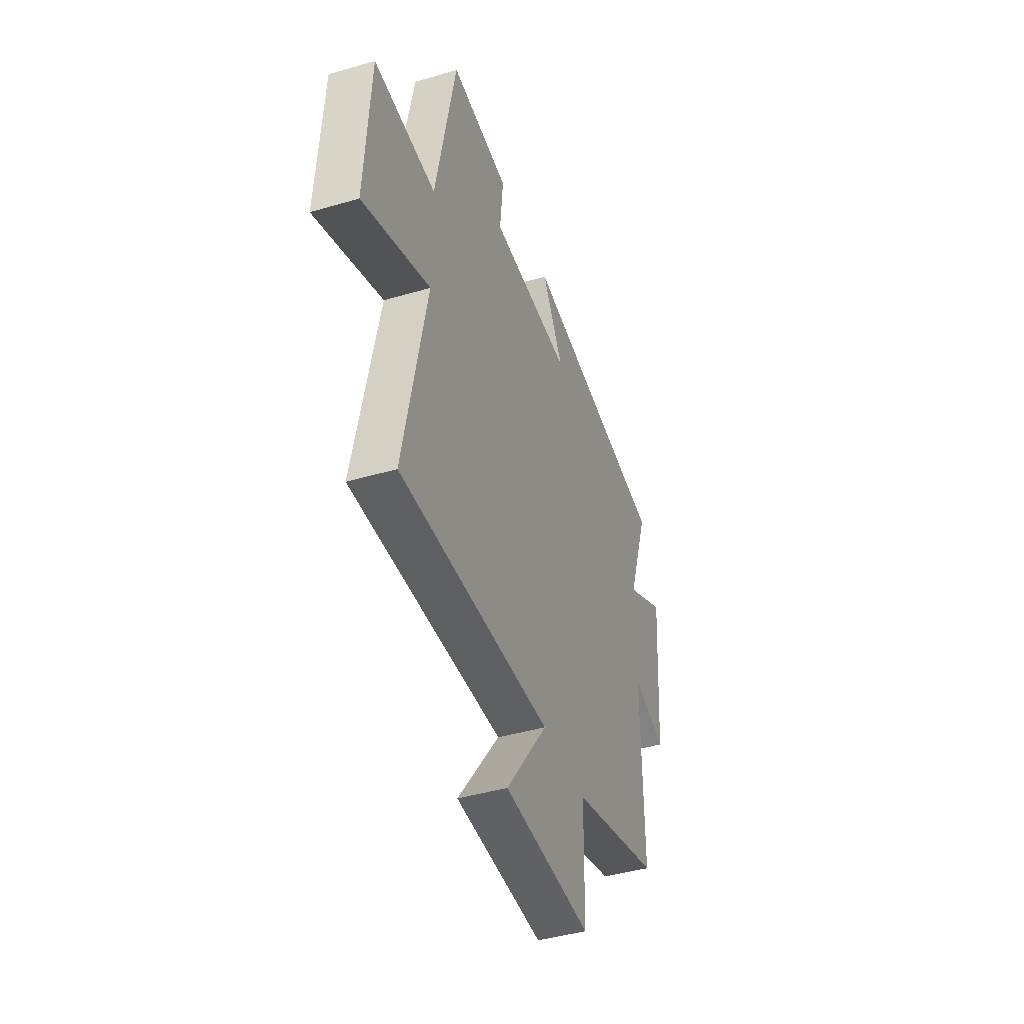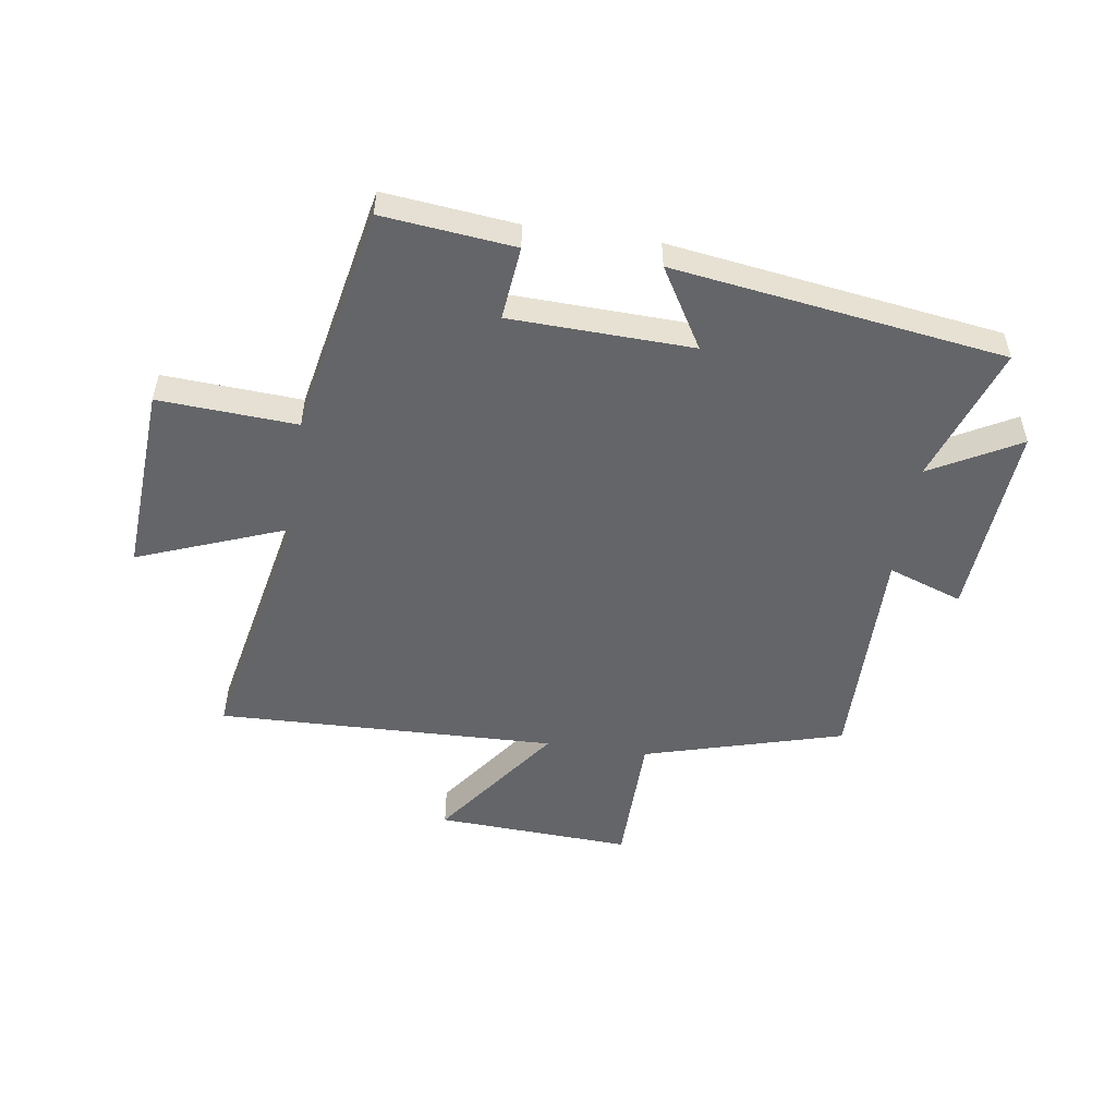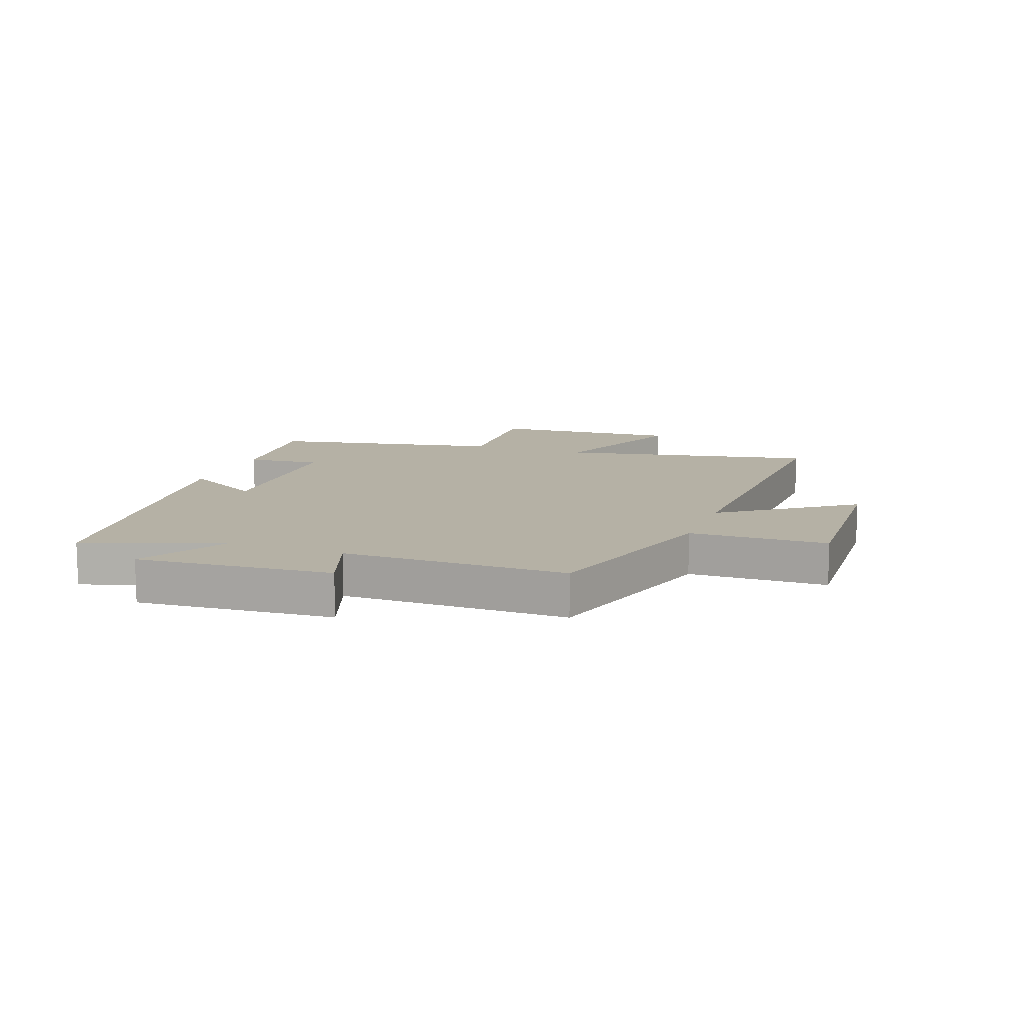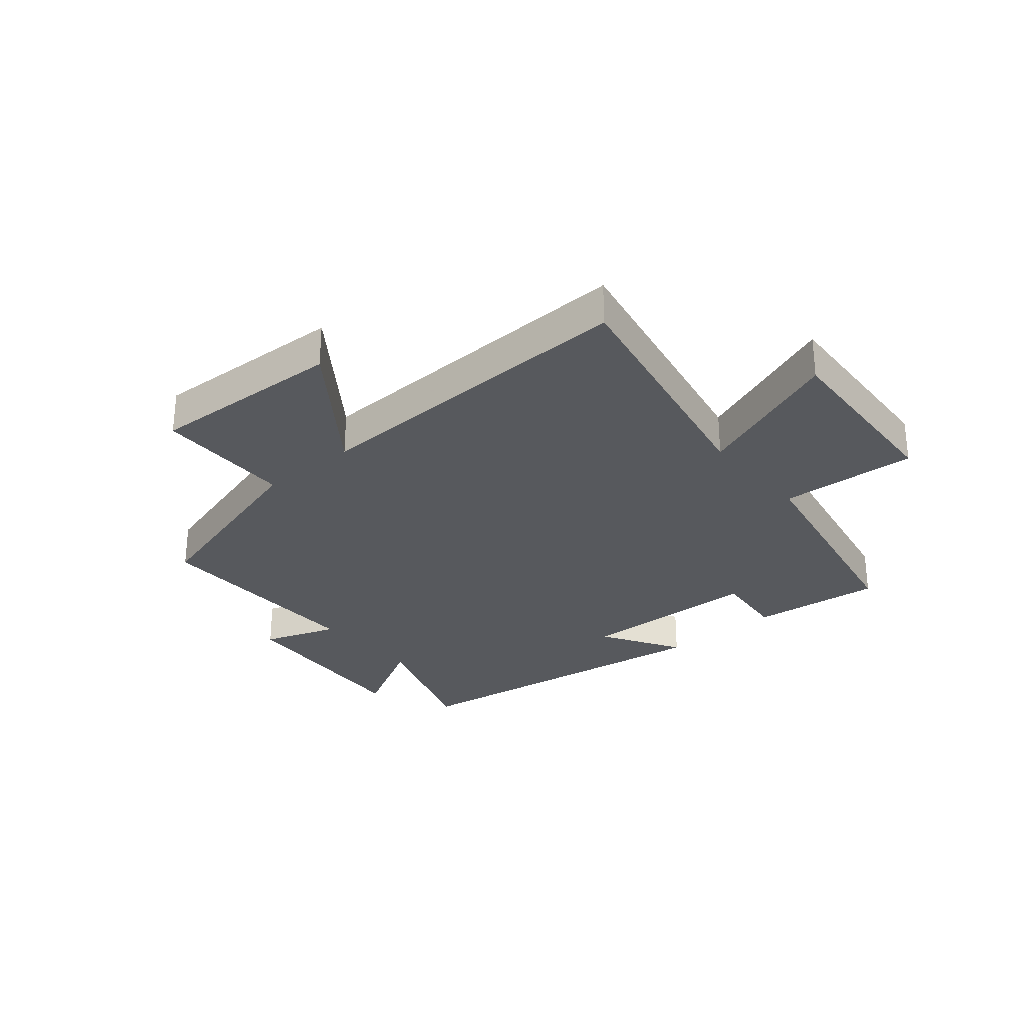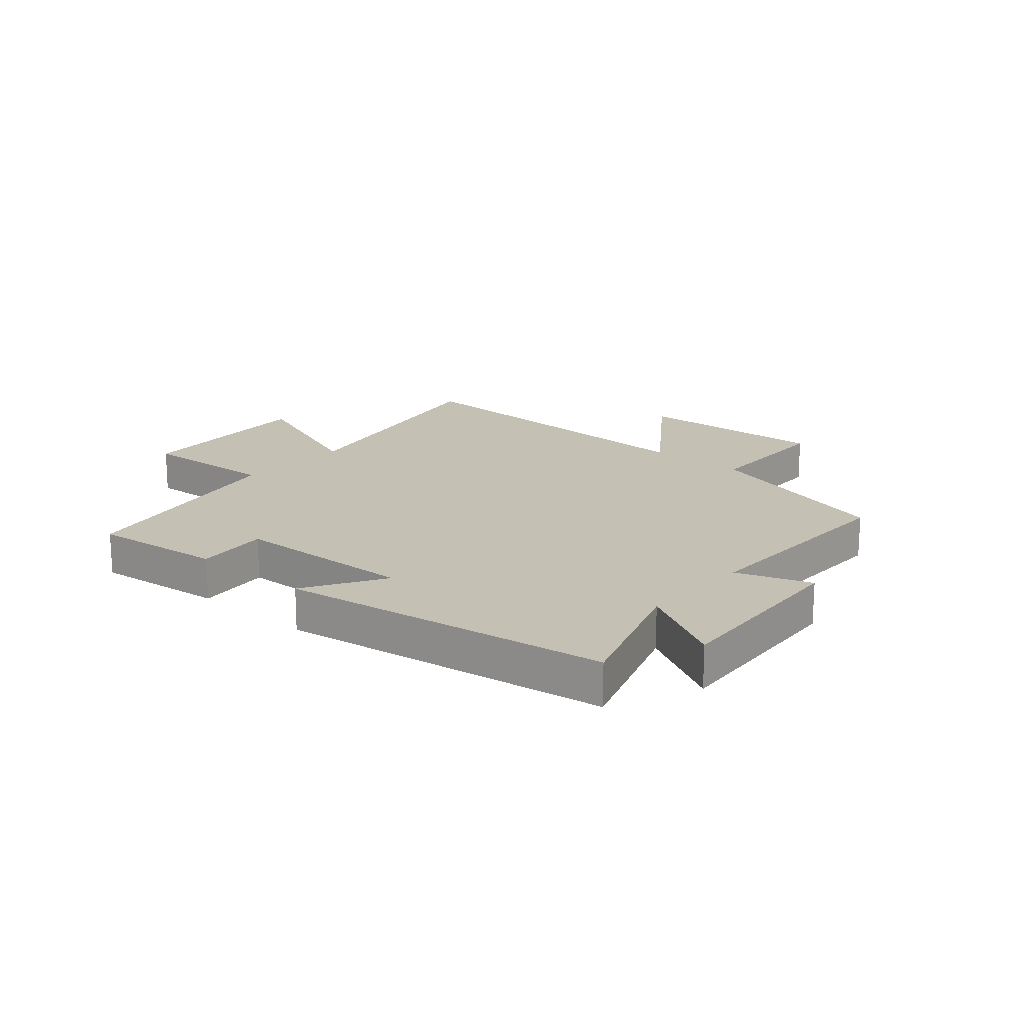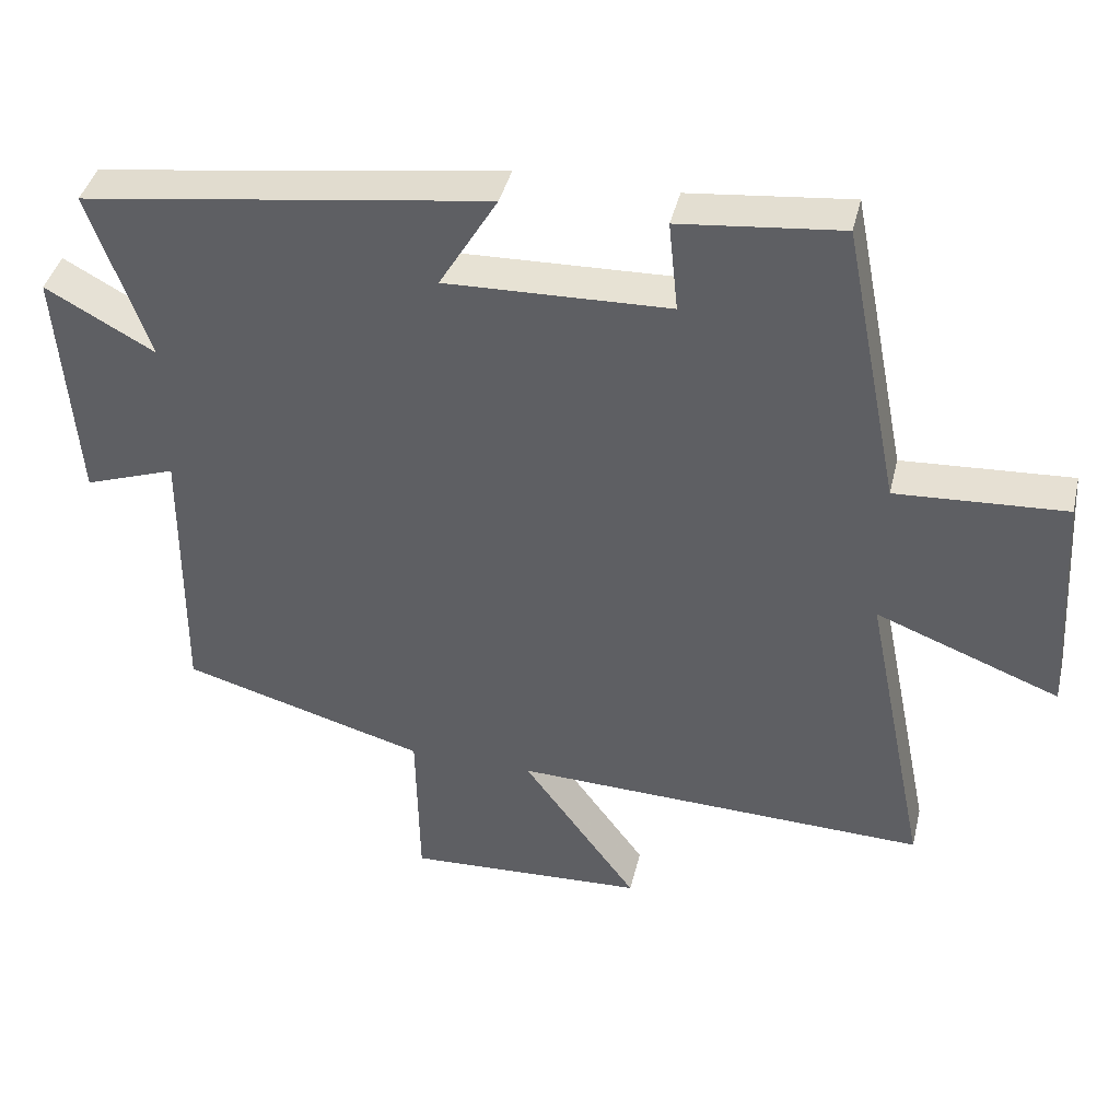
<metadata>
{"format":"obj","ext":"obj","renderer":"f3d","projection":"perspective","resolution":1024,"background":"white","views":[{"elev":-43.2,"azim":-70.8,"up":"+Z"},{"elev":-51.5,"azim":-8.5,"up":"+Y"},{"elev":11.8,"azim":110.2,"up":"+Y"},{"elev":-29.2,"azim":-139.7,"up":"+Y"},{"elev":18.0,"azim":41.1,"up":"+Y"},{"elev":41.1,"azim":-166.7,"up":"+Z"}]}
</metadata>
<code>
v 0.581 0.07 0.419
v 0.5 0.07 0.185
v 0.651 0.07 0.268
v 0.627 0.07 -0.066
v 0.5 0.07 -0.021
v 0.504 0.07 -0.404
v 0.165 0.07 -0.5
v 0.161 0.07 -0.735
v -0.171 0.07 -0.719
v -0.011 0.07 -0.5
v -0.588 0.07 -0.518
v -0.5 0.07 -0.083
v -0.755 0.07 -0.181
v -0.735 0.07 0.143
v -0.5 0.07 0.129
v -0.422 0.07 0.524
v -0.198 0.07 0.5
v -0.211 0.07 0.374
v 0.099 0.07 0.364
v 0.018 0.07 0.5
v 0.581 0 0.419
v 0.5 0 0.185
v 0.651 0 0.268
v 0.627 0 -0.066
v 0.5 0 -0.021
v 0.504 0 -0.404
v 0.165 0 -0.5
v 0.161 0 -0.735
v -0.171 0 -0.719
v -0.011 0 -0.5
v -0.588 0 -0.518
v -0.5 0 -0.083
v -0.755 0 -0.181
v -0.735 0 0.143
v -0.5 0 0.129
v -0.422 0 0.524
v -0.198 0 0.5
v -0.211 0 0.374
v 0.099 0 0.364
v 0.018 0 0.5
f 19 20 1 2
f 18 19 2
f 15 16 17 18
f 15 18 2
f 12 13 14 15
f 12 15 2
f 10 11 12 2
f 7 8 9 10
f 5 6 7 10
f 5 10 2 3
f 3 4 5
f 22 21 40 39
f 22 39 38
f 38 37 36 35
f 22 38 35
f 35 34 33 32
f 22 35 32
f 22 32 31 30
f 30 29 28 27
f 30 27 26 25
f 23 22 30 25
f 25 24 23
f 1 21 22 2
f 2 22 23 3
f 3 23 24 4
f 4 24 25 5
f 5 25 26 6
f 6 26 27 7
f 7 27 28 8
f 8 28 29 9
f 9 29 30 10
f 10 30 31 11
f 11 31 32 12
f 12 32 33 13
f 13 33 34 14
f 14 34 35 15
f 15 35 36 16
f 16 36 37 17
f 17 37 38 18
f 18 38 39 19
f 19 39 40 20
f 20 40 21 1

</code>
